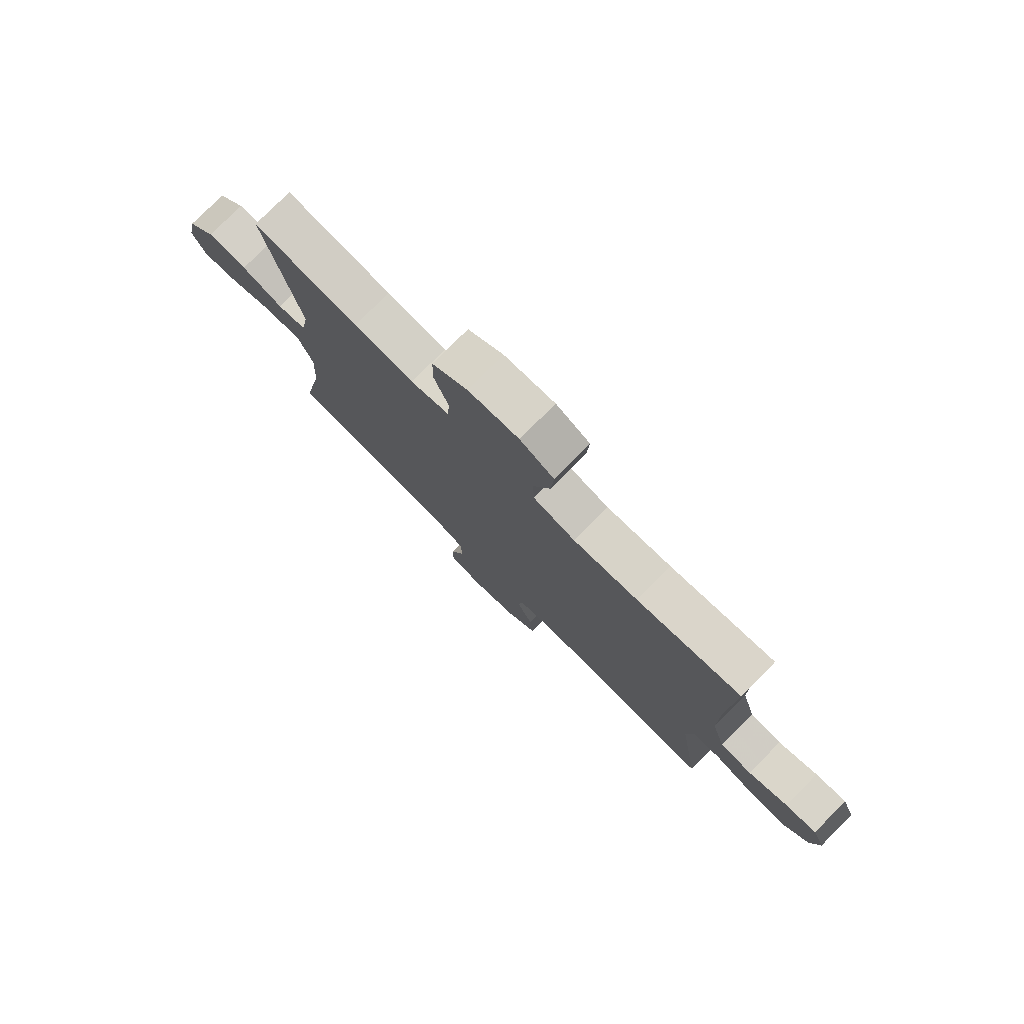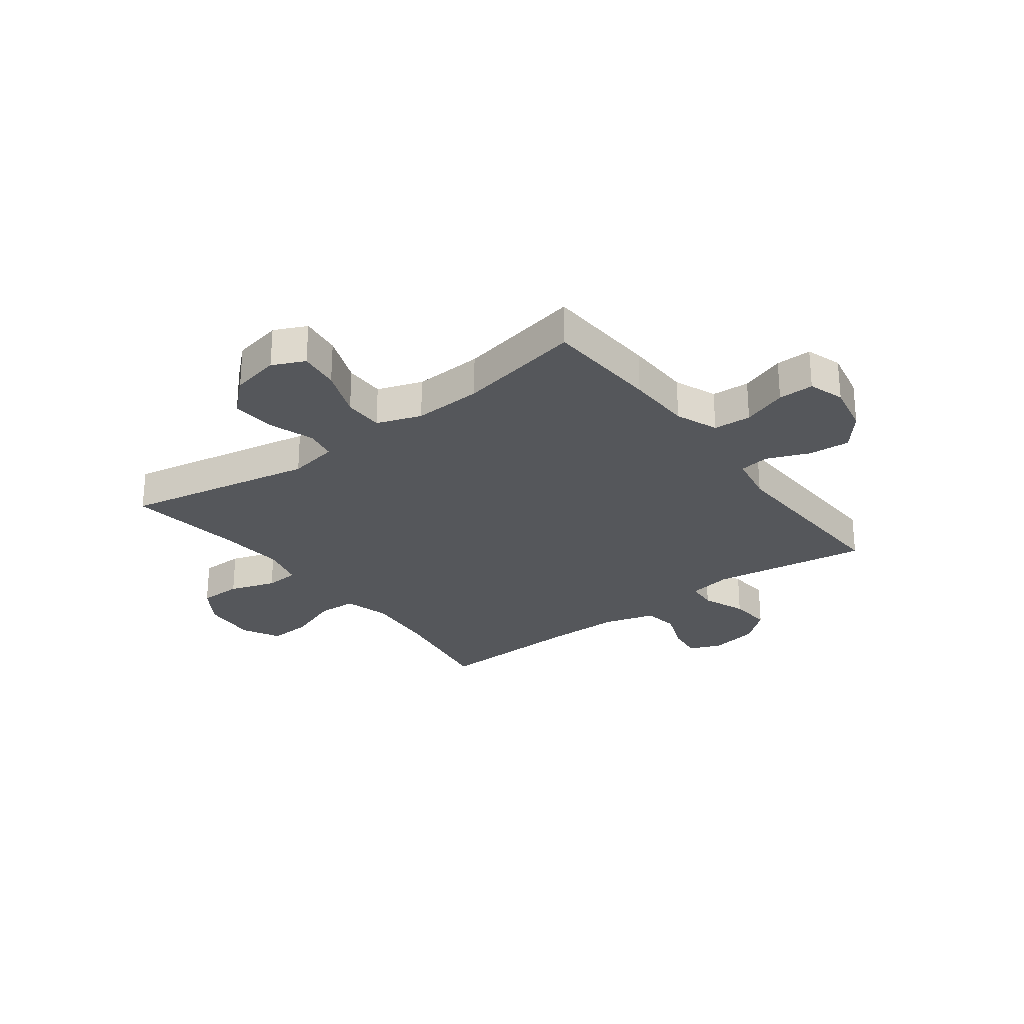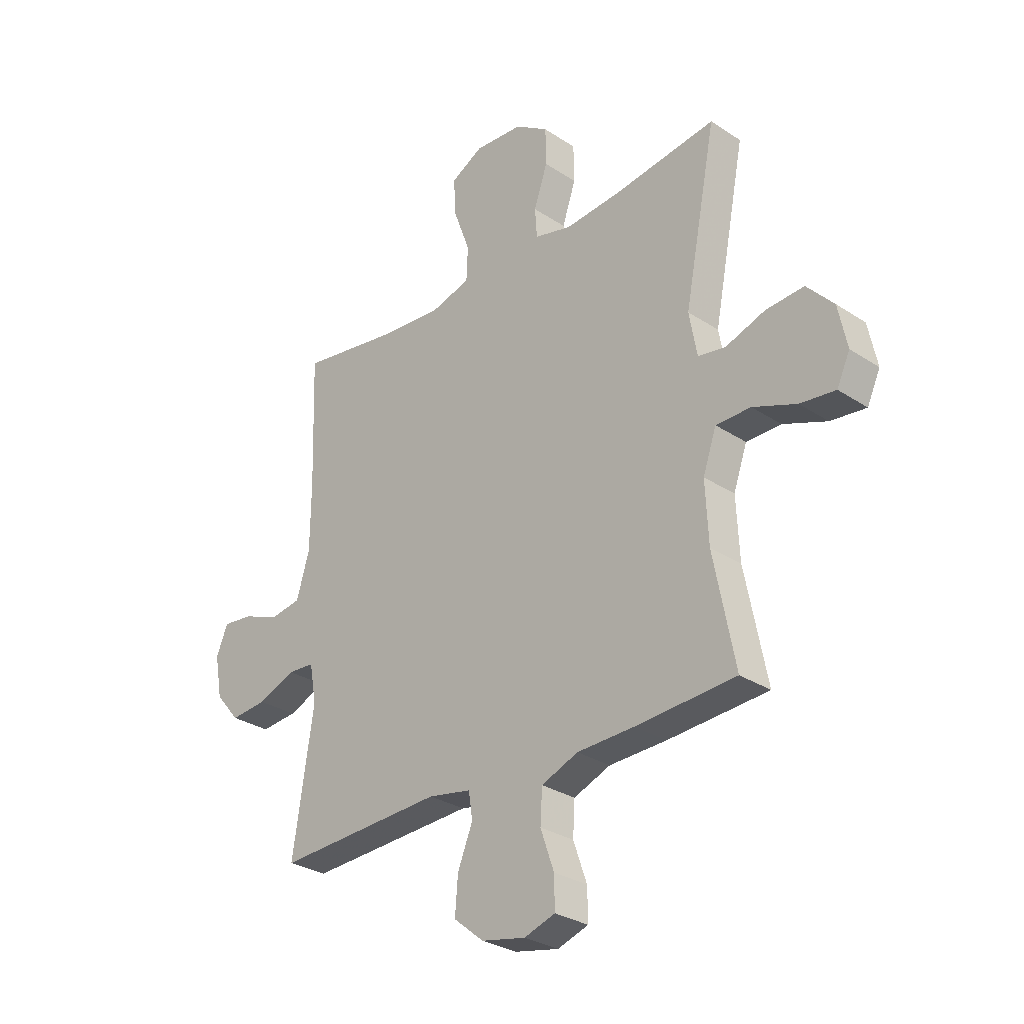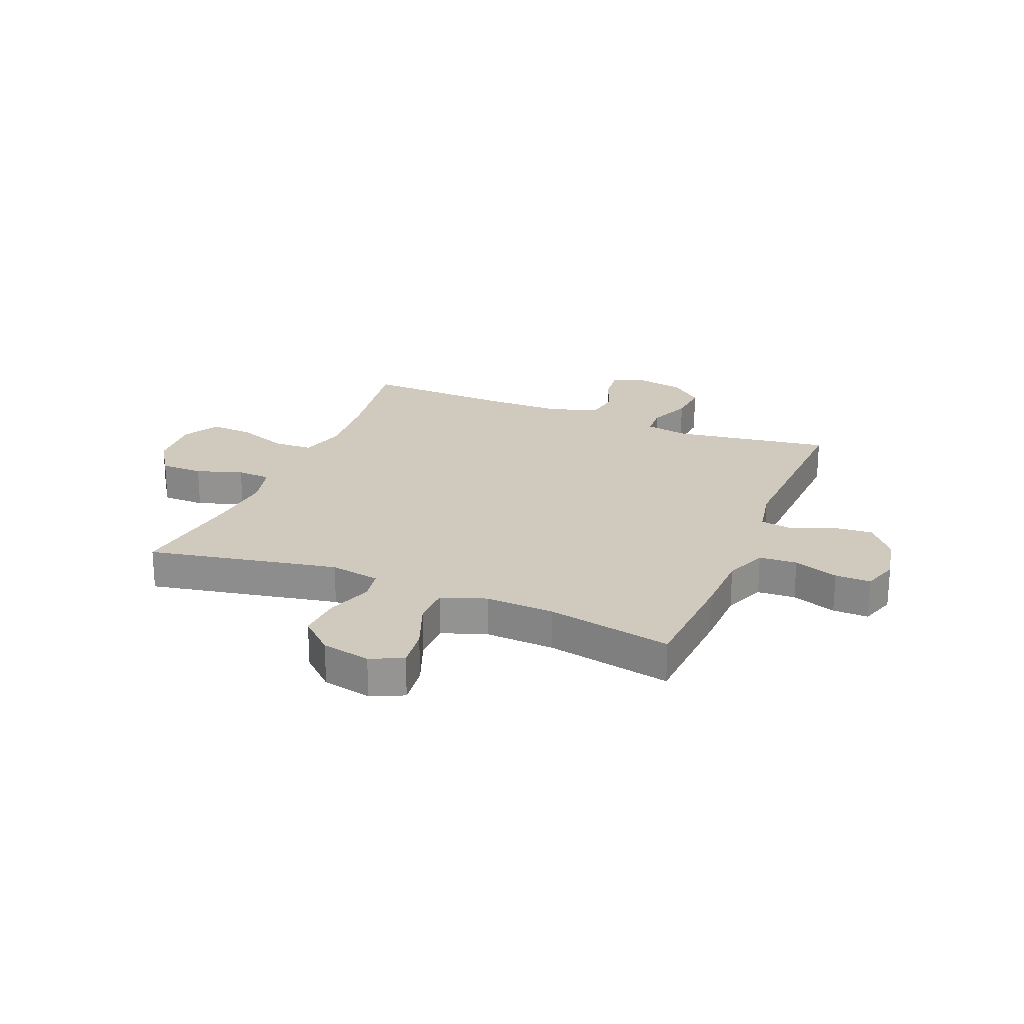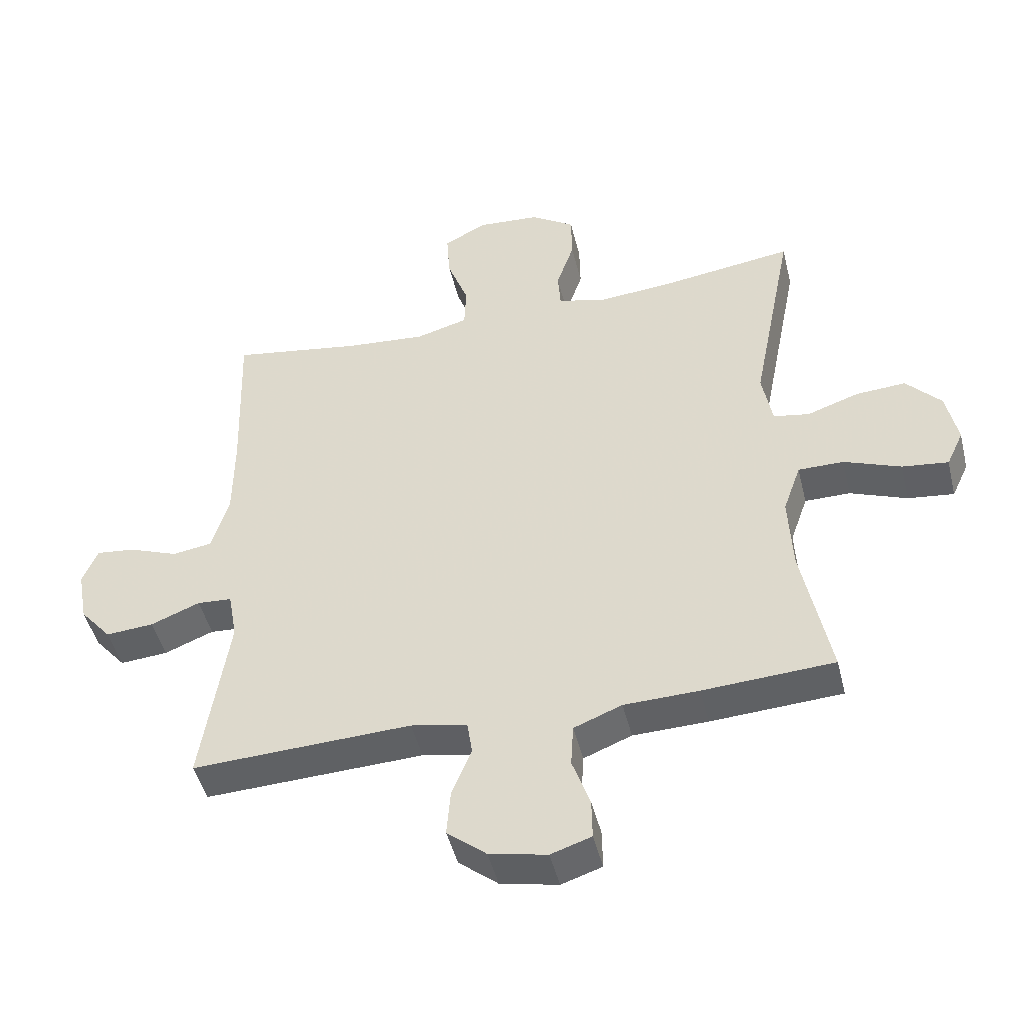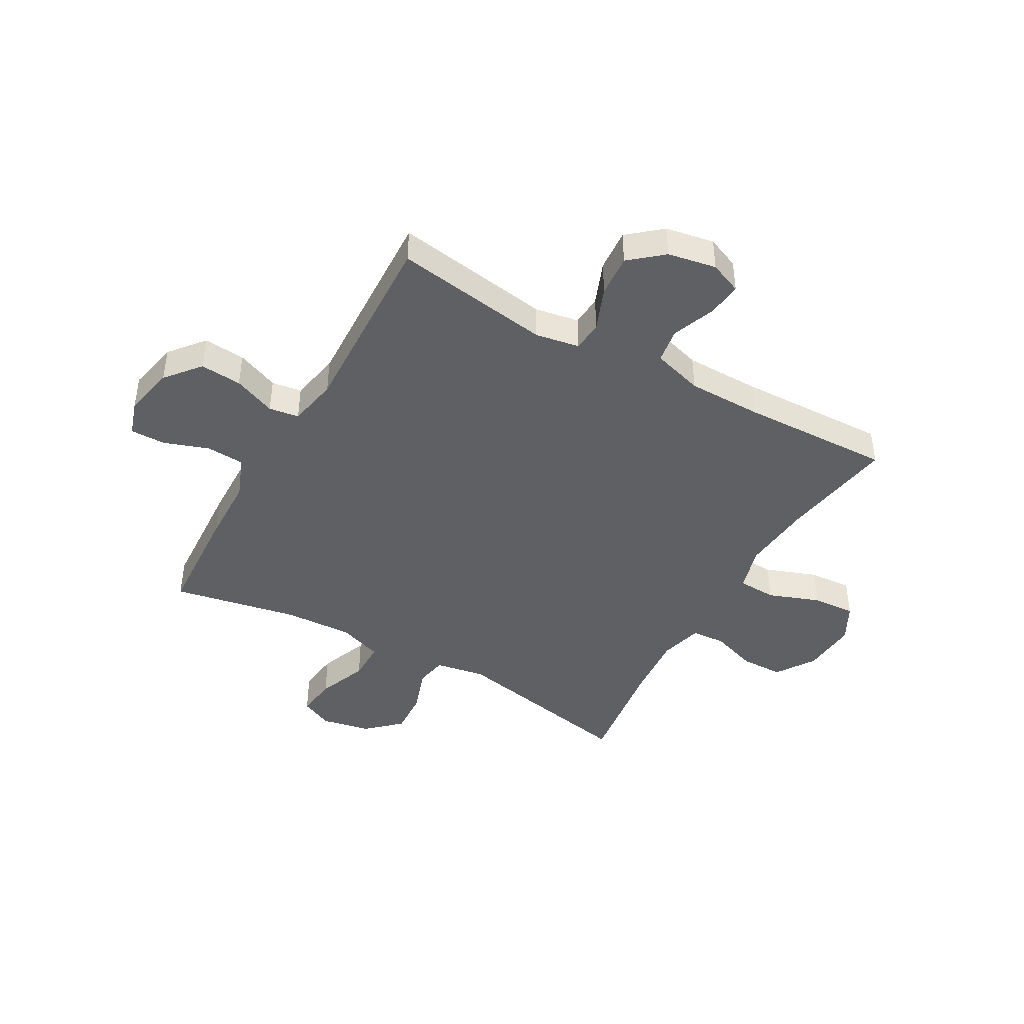
<metadata>
{"format":"obj","ext":"obj","renderer":"f3d","projection":"perspective","resolution":1024,"background":"white","views":[{"elev":78.2,"azim":-135.1,"up":"+Z"},{"elev":-26.9,"azim":127.0,"up":"+Y"},{"elev":-29.7,"azim":46.0,"up":"+Z"},{"elev":23.0,"azim":112.3,"up":"+Y"},{"elev":-47.0,"azim":13.7,"up":"+Z"},{"elev":-43.5,"azim":-119.5,"up":"+Y"}]}
</metadata>
<code>
v 0.5 0.07 -0.5
v 0.293 0.07 -0.512
v 0.175 0.07 -0.515
v 0.099 0.07 -0.545
v 0.095 0.07 -0.613
v 0.123 0.07 -0.693
v 0.124 0.07 -0.757
v 0.06 0.07 -0.778
v -0.031 0.07 -0.759
v -0.093 0.07 -0.708
v -0.087 0.07 -0.633
v -0.056 0.07 -0.557
v -0.064 0.07 -0.503
v -0.153 0.07 -0.486
v -0.5 0.07 -0.5
v -0.457 0.07 -0.218
v -0.471 0.07 -0.139
v -0.526 0.07 -0.135
v -0.604 0.07 -0.166
v -0.68 0.07 -0.172
v -0.73 0.07 -0.113
v -0.746 0.07 -0.026
v -0.722 0.07 0.032
v -0.66 0.07 0.025
v -0.582 0.07 -0.005
v -0.519 0.07 0.005
v -0.492 0.07 0.096
v -0.491 0.07 0.232
v -0.5 0.07 0.5
v -0.294 0.07 0.467
v -0.166 0.07 0.456
v -0.083 0.07 0.479
v -0.08 0.07 0.549
v -0.114 0.07 0.641
v -0.119 0.07 0.719
v -0.052 0.07 0.755
v 0.048 0.07 0.748
v 0.118 0.07 0.702
v 0.119 0.07 0.625
v 0.091 0.07 0.542
v 0.095 0.07 0.481
v 0.172 0.07 0.461
v 0.291 0.07 0.471
v 0.5 0.07 0.5
v 0.433 0.07 0.158
v 0.449 0.07 0.068
v 0.506 0.07 0.058
v 0.588 0.07 0.086
v 0.667 0.07 0.091
v 0.722 0.07 0.031
v 0.74 0.07 -0.057
v 0.713 0.07 -0.115
v 0.64 0.07 -0.106
v 0.55 0.07 -0.071
v 0.478 0.07 -0.071
v 0.45 0.07 -0.151
v 0.456 0.07 -0.275
v 0.5 0 -0.5
v 0.293 0 -0.512
v 0.175 0 -0.515
v 0.099 0 -0.545
v 0.095 0 -0.613
v 0.123 0 -0.693
v 0.124 0 -0.757
v 0.06 0 -0.778
v -0.031 0 -0.759
v -0.093 0 -0.708
v -0.087 0 -0.633
v -0.056 0 -0.557
v -0.064 0 -0.503
v -0.153 0 -0.486
v -0.5 0 -0.5
v -0.457 0 -0.218
v -0.471 0 -0.139
v -0.526 0 -0.135
v -0.604 0 -0.166
v -0.68 0 -0.172
v -0.73 0 -0.113
v -0.746 0 -0.026
v -0.722 0 0.032
v -0.66 0 0.025
v -0.582 0 -0.005
v -0.519 0 0.005
v -0.492 0 0.096
v -0.491 0 0.232
v -0.5 0 0.5
v -0.294 0 0.467
v -0.166 0 0.456
v -0.083 0 0.479
v -0.08 0 0.549
v -0.114 0 0.641
v -0.119 0 0.719
v -0.052 0 0.755
v 0.048 0 0.748
v 0.118 0 0.702
v 0.119 0 0.625
v 0.091 0 0.542
v 0.095 0 0.481
v 0.172 0 0.461
v 0.291 0 0.471
v 0.5 0 0.5
v 0.433 0 0.158
v 0.449 0 0.068
v 0.506 0 0.058
v 0.588 0 0.086
v 0.667 0 0.091
v 0.722 0 0.031
v 0.74 0 -0.057
v 0.713 0 -0.115
v 0.64 0 -0.106
v 0.55 0 -0.071
v 0.478 0 -0.071
v 0.45 0 -0.151
v 0.456 0 -0.275
f 52 53 54
f 51 52 54
f 50 51 54
f 49 50 54
f 48 49 54
f 47 48 54
f 46 47 54 55
f 43 44 45
f 42 43 45 46
f 46 55 56
f 42 46 56
f 41 42 56
f 38 39 40
f 37 38 40
f 36 37 40
f 35 36 40
f 34 35 40
f 33 34 40
f 32 33 40 41
f 28 29 30
f 27 28 30 31
f 41 56 57
f 32 41 57
f 31 32 57
f 27 31 57
f 26 27 57
f 23 24 25
f 22 23 25
f 21 22 25
f 20 21 25
f 19 20 25
f 18 19 25
f 14 15 16
f 13 14 16 17
f 10 11 12
f 9 10 12
f 8 9 12
f 7 8 12
f 6 7 12
f 5 6 12
f 4 5 12 13
f 3 4 13 17
f 1 2 3 17
f 26 57 1 17
f 17 18 25 26
f 111 110 109
f 111 109 108
f 111 108 107
f 111 107 106
f 111 106 105
f 111 105 104
f 112 111 104 103
f 102 101 100
f 103 102 100 99
f 113 112 103
f 113 103 99
f 113 99 98
f 97 96 95
f 97 95 94
f 97 94 93
f 97 93 92
f 97 92 91
f 97 91 90
f 98 97 90 89
f 87 86 85
f 88 87 85 84
f 114 113 98
f 114 98 89
f 114 89 88
f 114 88 84
f 114 84 83
f 82 81 80
f 82 80 79
f 82 79 78
f 82 78 77
f 82 77 76
f 82 76 75
f 73 72 71
f 74 73 71 70
f 69 68 67
f 69 67 66
f 69 66 65
f 69 65 64
f 69 64 63
f 69 63 62
f 70 69 62 61
f 74 70 61 60
f 74 60 59 58
f 74 58 114 83
f 83 82 75 74
f 1 58 59 2
f 2 59 60 3
f 3 60 61 4
f 4 61 62 5
f 5 62 63 6
f 6 63 64 7
f 7 64 65 8
f 8 65 66 9
f 9 66 67 10
f 10 67 68 11
f 11 68 69 12
f 12 69 70 13
f 13 70 71 14
f 14 71 72 15
f 15 72 73 16
f 16 73 74 17
f 17 74 75 18
f 18 75 76 19
f 19 76 77 20
f 20 77 78 21
f 21 78 79 22
f 22 79 80 23
f 23 80 81 24
f 24 81 82 25
f 25 82 83 26
f 26 83 84 27
f 27 84 85 28
f 28 85 86 29
f 29 86 87 30
f 30 87 88 31
f 31 88 89 32
f 32 89 90 33
f 33 90 91 34
f 34 91 92 35
f 35 92 93 36
f 36 93 94 37
f 37 94 95 38
f 38 95 96 39
f 39 96 97 40
f 40 97 98 41
f 41 98 99 42
f 42 99 100 43
f 43 100 101 44
f 44 101 102 45
f 45 102 103 46
f 46 103 104 47
f 47 104 105 48
f 48 105 106 49
f 49 106 107 50
f 50 107 108 51
f 51 108 109 52
f 52 109 110 53
f 53 110 111 54
f 54 111 112 55
f 55 112 113 56
f 56 113 114 57
f 57 114 58 1

</code>
